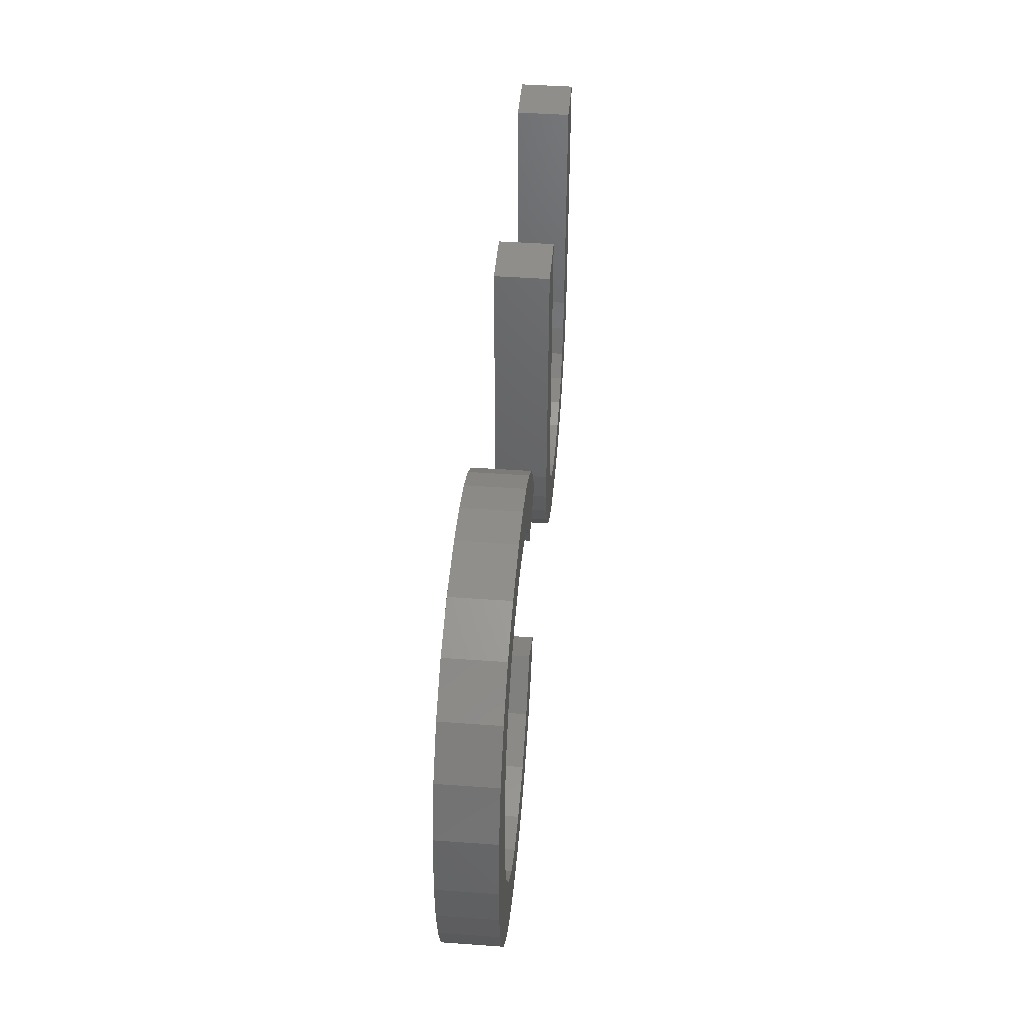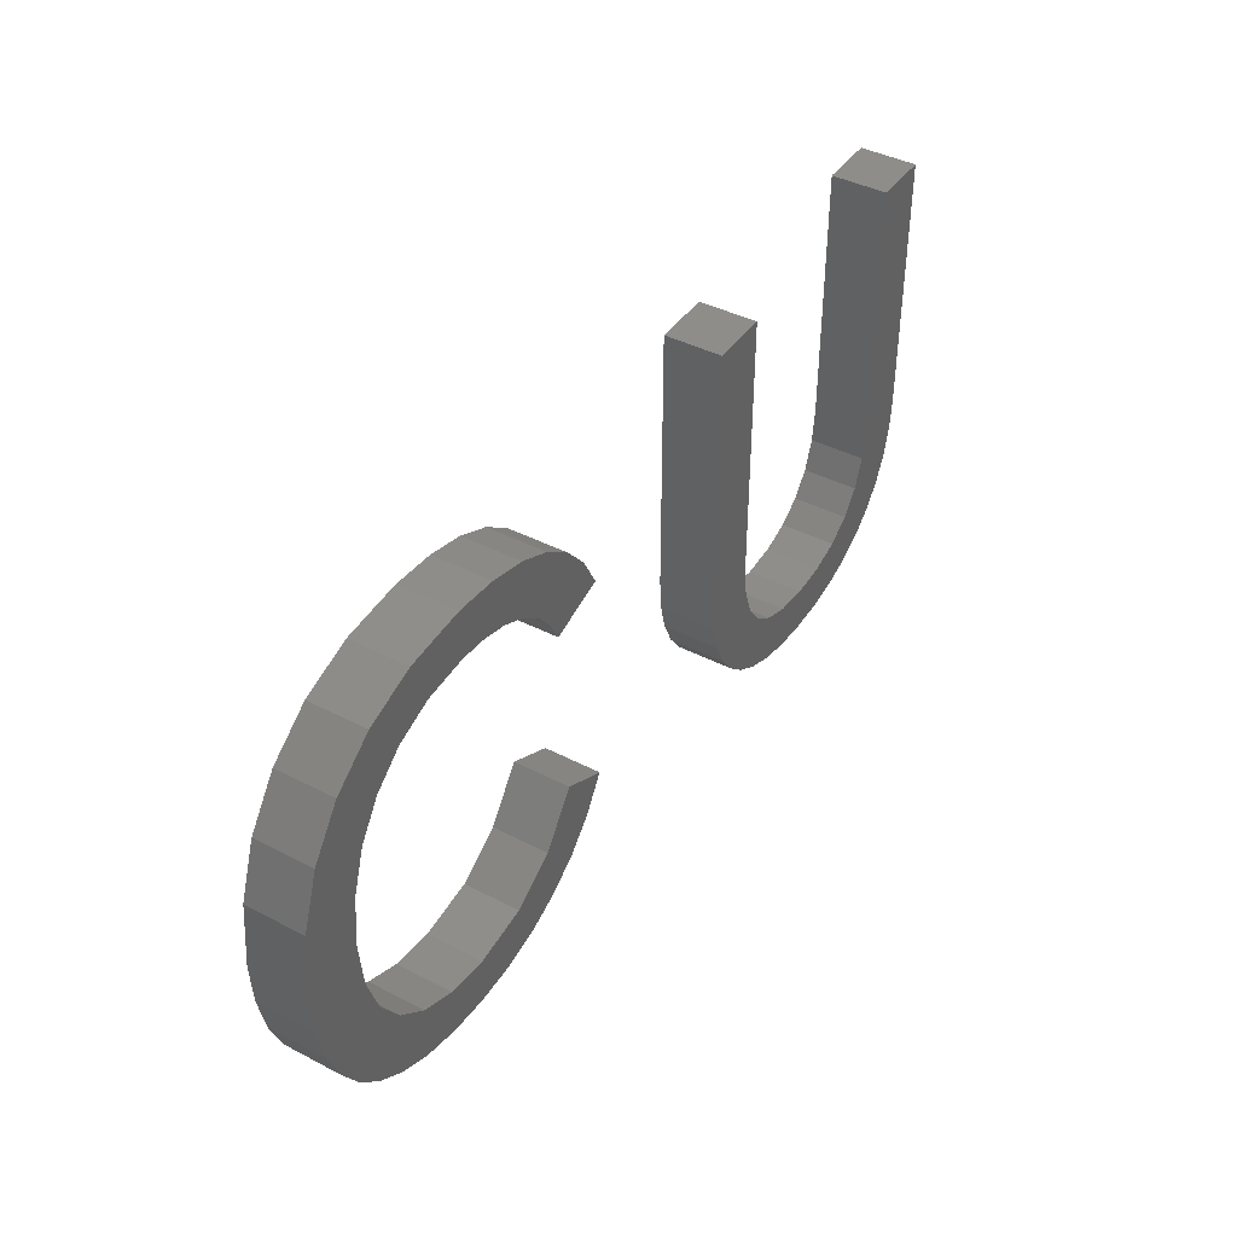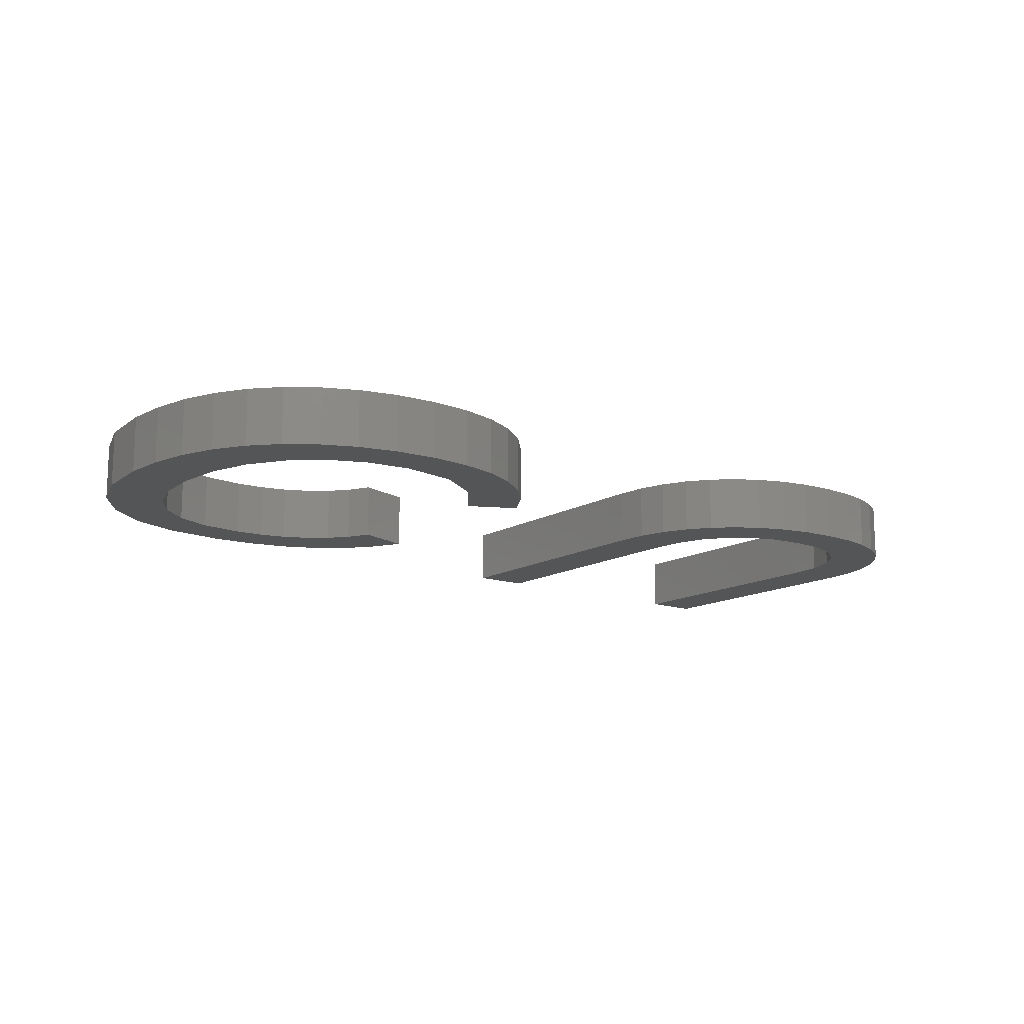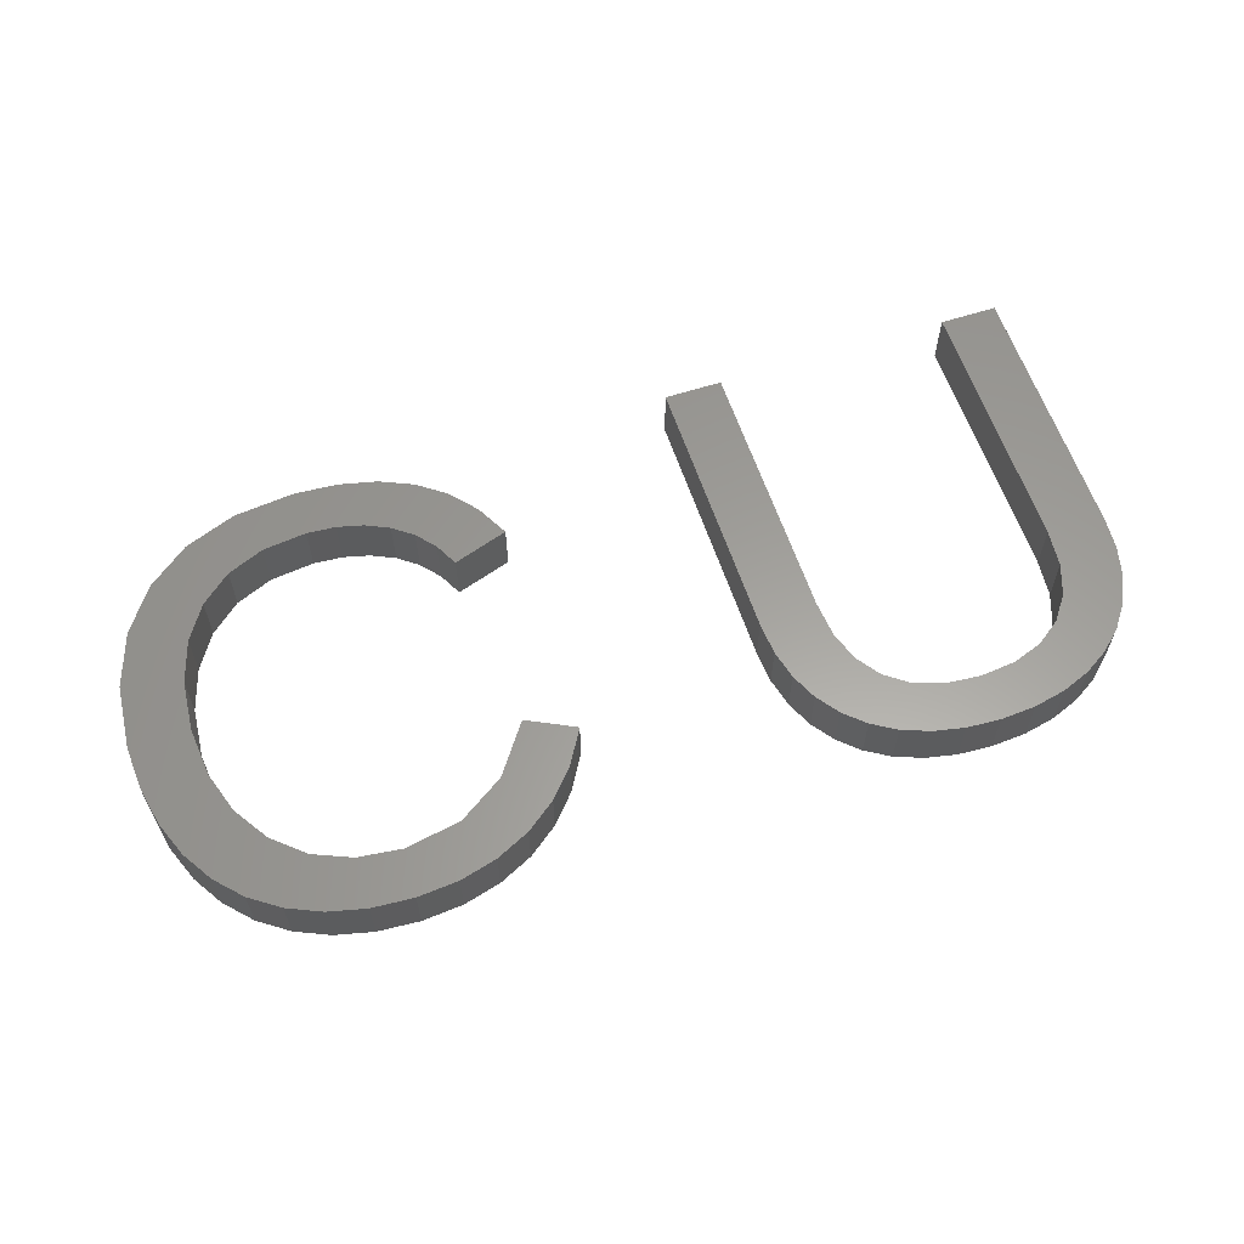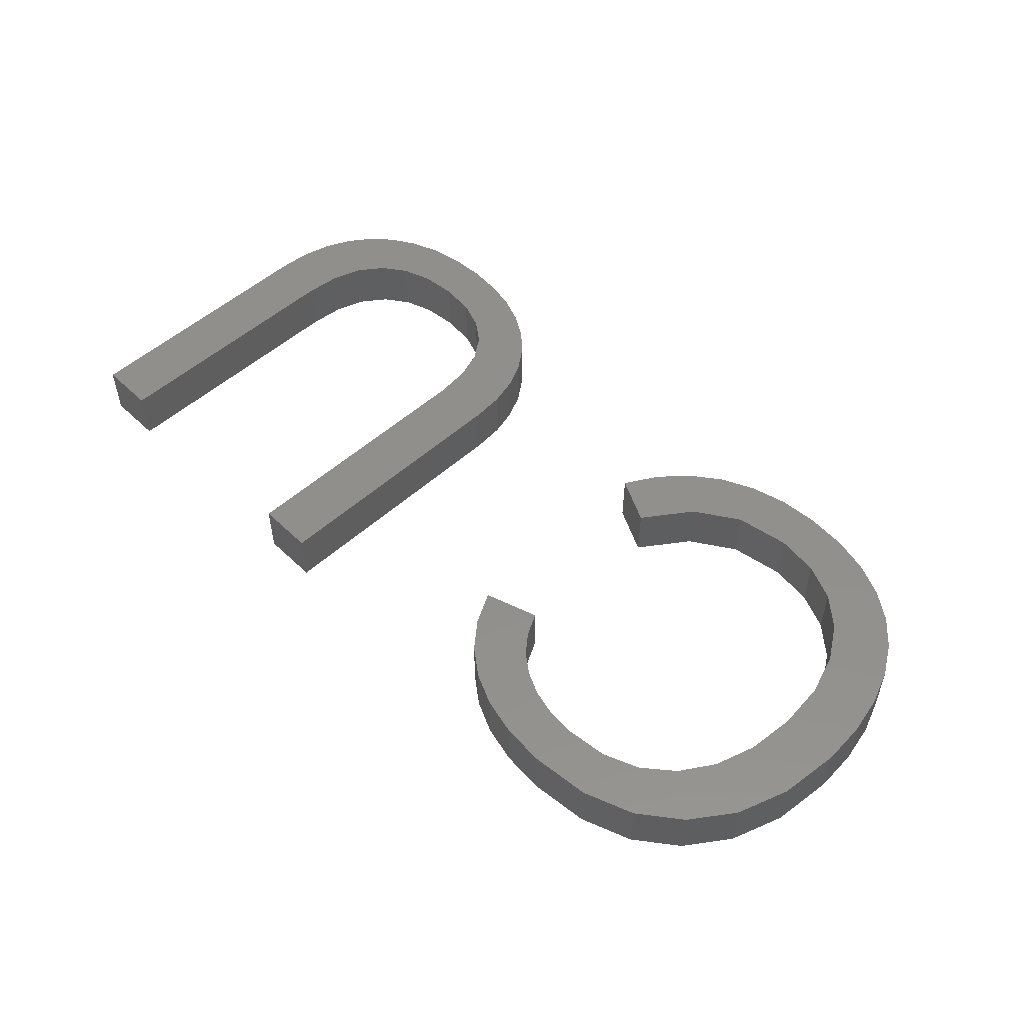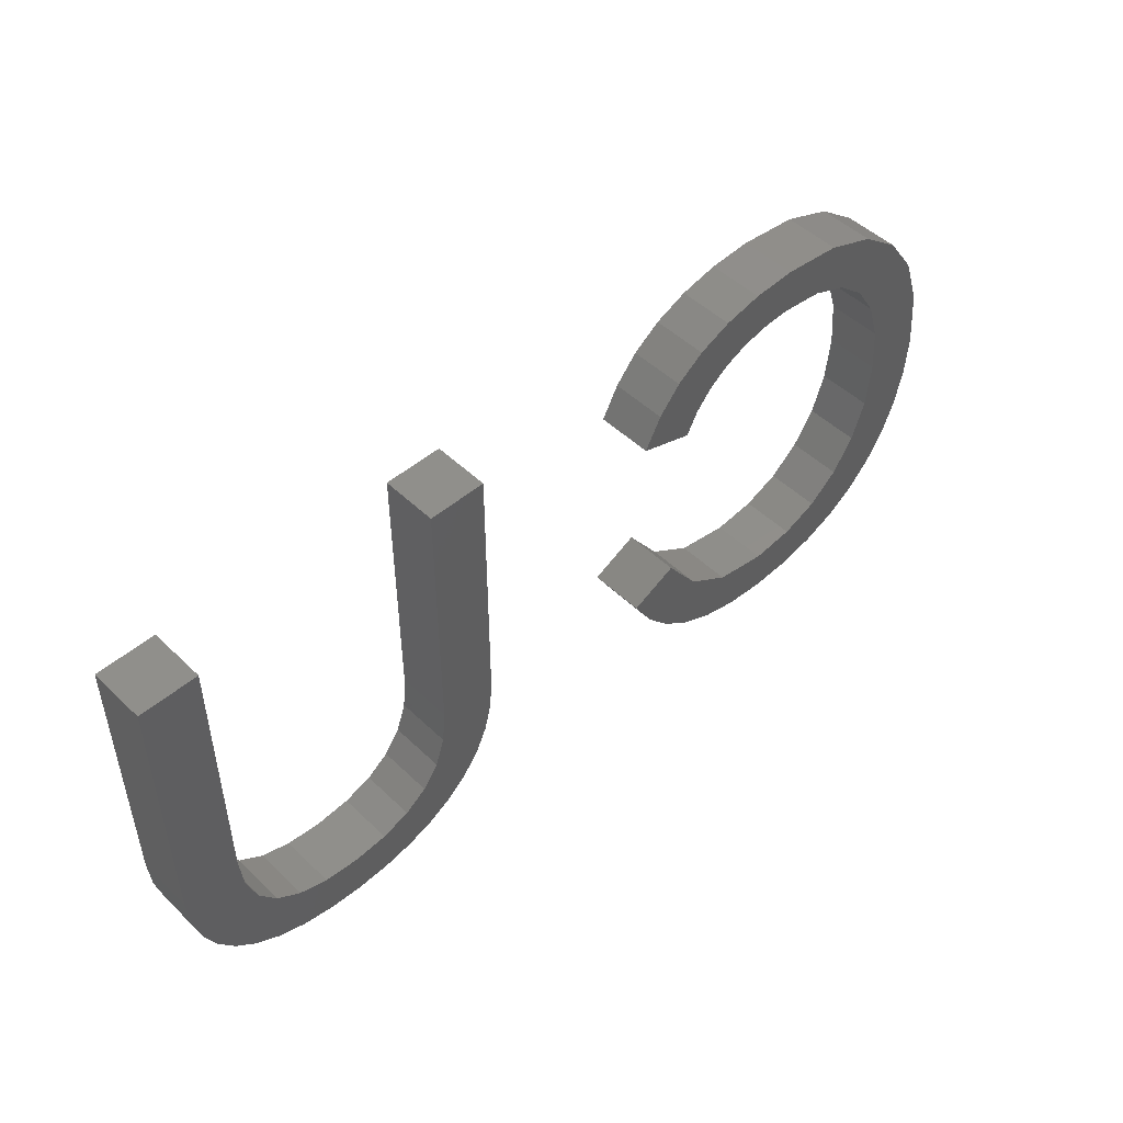
<metadata>
{"format":"stl","ext":"stl","renderer":"f3d","projection":"perspective","resolution":1024,"background":"white","views":[{"elev":44.5,"azim":-85.2,"up":"+Y"},{"elev":41.9,"azim":-58.1,"up":"+Y"},{"elev":-13.8,"azim":-37.3,"up":"+Z"},{"elev":60.7,"azim":-18.3,"up":"+Z"},{"elev":52.1,"azim":-134.2,"up":"+Z"},{"elev":48.9,"azim":136.6,"up":"+Y"}]}
</metadata>
<code>
# stl→obj: 172 verts, 336 faces
v 22.5 7.622 2
v 20.27 7.915 2
v 21.52 9.672 2
v 21.62 6.624 2
v 20.56 5.835 2
v 35.05 6.609 2
v 35.1 4.884 2
v 34.01 5.112 2
v 33.02 5.491 2
v 34.03 6.971 2
v 23.22 8.829 2
v 32.16 6.015 2
v 33.21 7.573 2
v 31.43 6.676 2
v 32.62 8.408 2
v 18.04 4.922 2
v 18.66 6.861 2
v 19.36 5.264 2
v 16.69 6.51 2
v 16.59 4.808 2
v 15.12 4.914 2
v 15.13 6.699 2
v 12.59 5.765 2
v 11.55 6.494 2
v 13.8 7.266 2
v 10.02 8.501 2
v 11.89 9.468 2
v 10.69 7.406 2
v 9.523 9.76 2
v 9.228 11.16 2
v 11.4 10.97 2
v 9.13 12.71 2
v 11.23 12.71 2
v 9.35 14.97 2
v 11.39 14.47 2
v 10.01 16.87 2
v 11.86 15.95 2
v 11.11 18.42 2
v 12.65 17.17 2
v 12.59 19.57 2
v 13.71 18.07 2
v 14.42 20.26 2
v 15.03 18.62 2
v 16.58 20.49 2
v 16.6 18.8 2
v 18.12 20.38 2
v 18.57 18.48 2
v 17.63 18.72 2
v 19.48 20.07 2
v 19.4 18.1 2
v 20.66 19.54 2
v 20.12 17.56 2
v 21.66 18.8 2
v 20.69 16.89 2
v 22.47 17.86 2
v 21.11 16.07 2
v 23.08 16.72 2
v 40.52 9.566 2
v 42.36 8.525 2
v 40.14 8.473 2
v 41.92 7.572 2
v 42.62 9.59 2
v 40.65 10.89 2
v 42.71 10.77 2
v 12.71 8.212 2
v 13.78 5.233 2
v 39.5 7.61 2
v 41.32 6.746 2
v 39.69 5.518 2
v 40.58 6.062 2
v 38.63 6.987 2
v 40.65 20.3 2
v 42.71 20.3 2
v 32.27 9.466 2
v 30.42 8.397 2
v 30.16 9.43 2
v 32.15 10.75 2
v 30.08 20.3 2
v 32.15 20.3 2
v 37.55 4.887 2
v 37.56 6.614 2
v 38.68 5.124 2
v 36.29 6.489 2
v 36.3 4.808 2
v 30.85 7.474 2
v 30.08 10.57 2
v 21.52 9.672 4
v 20.27 7.915 4
v 22.5 7.622 4
v 20.56 5.835 4
v 21.62 6.624 4
v 34.01 5.112 4
v 35.1 4.884 4
v 35.05 6.609 4
v 34.03 6.971 4
v 33.02 5.491 4
v 23.22 8.829 4
v 33.21 7.573 4
v 32.16 6.015 4
v 32.62 8.408 4
v 31.43 6.676 4
v 19.36 5.264 4
v 18.66 6.861 4
v 18.04 4.922 4
v 16.69 6.51 4
v 16.59 4.808 4
v 15.13 6.699 4
v 15.12 4.914 4
v 13.8 7.266 4
v 11.55 6.494 4
v 12.59 5.765 4
v 10.69 7.406 4
v 11.89 9.468 4
v 10.02 8.501 4
v 9.523 9.76 4
v 11.4 10.97 4
v 9.228 11.16 4
v 11.23 12.71 4
v 9.13 12.71 4
v 11.39 14.47 4
v 9.35 14.97 4
v 11.86 15.95 4
v 10.01 16.87 4
v 12.65 17.17 4
v 11.11 18.42 4
v 13.71 18.07 4
v 12.59 19.57 4
v 14.42 20.26 4
v 16.6 18.8 4
v 16.58 20.49 4
v 15.03 18.62 4
v 17.63 18.72 4
v 18.57 18.48 4
v 18.12 20.38 4
v 19.4 18.1 4
v 19.48 20.07 4
v 20.12 17.56 4
v 20.66 19.54 4
v 20.69 16.89 4
v 21.66 18.8 4
v 22.47 17.86 4
v 21.11 16.07 4
v 23.08 16.72 4
v 40.14 8.473 4
v 42.36 8.525 4
v 40.52 9.566 4
v 41.92 7.572 4
v 42.71 10.77 4
v 40.65 10.89 4
v 42.62 9.59 4
v 12.71 8.212 4
v 13.78 5.233 4
v 41.32 6.746 4
v 39.5 7.61 4
v 40.58 6.062 4
v 39.69 5.518 4
v 38.63 6.987 4
v 42.71 20.3 4
v 40.65 20.3 4
v 30.16 9.43 4
v 30.42 8.397 4
v 32.27 9.466 4
v 32.15 20.3 4
v 30.08 20.3 4
v 32.15 10.75 4
v 38.68 5.124 4
v 37.56 6.614 4
v 37.55 4.887 4
v 36.29 6.489 4
v 36.3 4.808 4
v 30.85 7.474 4
v 30.08 10.57 4
f 1 2 3
f 4 5 2
f 4 2 1
f 6 7 8
f 8 9 10
f 3 11 1
f 9 12 13
f 14 15 13
f 16 17 18
f 16 19 17
f 17 5 18
f 2 5 17
f 16 20 19
f 19 21 22
f 23 24 25
f 26 27 28
f 26 29 27
f 29 30 31
f 30 32 33
f 32 34 35
f 34 36 37
f 37 38 39
f 39 40 41
f 41 40 42
f 43 44 45
f 46 47 48
f 49 50 47
f 51 52 50
f 53 54 52
f 53 55 54
f 54 55 56
f 56 55 57
f 51 53 52
f 58 59 60
f 49 51 50
f 59 61 60
f 46 49 47
f 62 63 64
f 44 46 48
f 45 44 48
f 43 42 44
f 43 41 42
f 39 38 40
f 37 36 38
f 35 34 37
f 33 32 35
f 31 30 33
f 27 29 31
f 28 27 65
f 24 28 65
f 25 24 65
f 66 23 25
f 22 66 25
f 22 21 66
f 19 20 21
f 9 13 10
f 58 62 59
f 58 63 62
f 67 60 68
f 69 67 70
f 69 71 67
f 63 72 73
f 74 75 76
f 77 78 79
f 63 73 64
f 60 61 68
f 80 81 82
f 67 68 70
f 71 82 81
f 69 82 71
f 81 80 83
f 83 80 84
f 85 15 14
f 6 83 7
f 15 75 74
f 74 76 77
f 77 76 86
f 78 77 86
f 15 85 75
f 14 13 12
f 6 8 10
f 83 84 7
f 87 88 89
f 88 90 91
f 89 88 91
f 92 93 94
f 95 96 92
f 89 97 87
f 98 99 96
f 98 100 101
f 102 103 104
f 103 105 104
f 102 90 103
f 103 90 88
f 105 106 104
f 107 108 105
f 109 110 111
f 112 113 114
f 113 115 114
f 116 117 115
f 118 119 117
f 120 121 119
f 122 123 121
f 124 125 122
f 126 127 124
f 128 127 126
f 129 130 131
f 132 133 134
f 133 135 136
f 135 137 138
f 137 139 140
f 139 141 140
f 142 141 139
f 143 141 142
f 137 140 138
f 144 145 146
f 135 138 136
f 144 147 145
f 133 136 134
f 148 149 150
f 132 134 130
f 132 130 129
f 130 128 131
f 128 126 131
f 127 125 124
f 125 123 122
f 122 121 120
f 120 119 118
f 118 117 116
f 116 115 113
f 151 113 112
f 151 112 110
f 151 110 109
f 109 111 152
f 109 152 107
f 152 108 107
f 108 106 105
f 95 98 96
f 145 150 146
f 150 149 146
f 153 144 154
f 155 154 156
f 154 157 156
f 158 159 149
f 160 161 162
f 163 164 165
f 148 158 149
f 153 147 144
f 166 167 168
f 155 153 154
f 167 166 157
f 157 166 156
f 169 168 167
f 170 168 169
f 101 100 171
f 93 169 94
f 162 161 100
f 165 160 162
f 172 160 165
f 172 165 164
f 161 171 100
f 99 98 101
f 95 92 94
f 93 170 169
f 18 104 16
f 18 102 104
f 5 102 18
f 5 90 102
f 4 90 5
f 4 91 90
f 1 91 4
f 1 89 91
f 11 89 1
f 11 97 89
f 3 97 11
f 3 87 97
f 2 87 3
f 2 88 87
f 17 88 2
f 17 103 88
f 19 103 17
f 19 105 103
f 22 105 19
f 22 107 105
f 25 107 22
f 25 109 107
f 65 109 25
f 65 151 109
f 27 151 65
f 27 113 151
f 31 113 27
f 31 116 113
f 33 116 31
f 33 118 116
f 35 118 33
f 35 120 118
f 37 120 35
f 37 122 120
f 39 122 37
f 39 124 122
f 41 124 39
f 41 126 124
f 43 126 41
f 43 131 126
f 45 131 43
f 45 129 131
f 48 129 45
f 48 132 129
f 47 132 48
f 47 133 132
f 50 133 47
f 50 135 133
f 52 135 50
f 52 137 135
f 54 137 52
f 54 139 137
f 56 139 54
f 56 142 139
f 57 142 56
f 57 143 142
f 55 143 57
f 55 141 143
f 53 141 55
f 53 140 141
f 51 140 53
f 51 138 140
f 49 138 51
f 49 136 138
f 46 136 49
f 46 134 136
f 44 134 46
f 44 130 134
f 42 130 44
f 42 128 130
f 40 128 42
f 40 127 128
f 38 127 40
f 38 125 127
f 36 125 38
f 36 123 125
f 34 123 36
f 34 121 123
f 32 121 34
f 32 119 121
f 30 119 32
f 30 117 119
f 29 117 30
f 29 115 117
f 26 115 29
f 26 114 115
f 28 114 26
f 28 112 114
f 24 112 28
f 24 110 112
f 23 110 24
f 23 111 110
f 66 111 23
f 66 152 111
f 21 152 66
f 21 108 152
f 20 108 21
f 20 106 108
f 16 106 20
f 16 104 106
f 82 168 80
f 82 166 168
f 69 166 82
f 69 156 166
f 70 156 69
f 70 155 156
f 68 155 70
f 68 153 155
f 61 153 68
f 61 147 153
f 59 147 61
f 59 145 147
f 62 145 59
f 62 150 145
f 64 150 62
f 64 148 150
f 73 148 64
f 73 158 148
f 72 158 73
f 72 159 158
f 63 159 72
f 63 149 159
f 58 149 63
f 58 146 149
f 60 146 58
f 60 144 146
f 67 144 60
f 67 154 144
f 71 154 67
f 71 157 154
f 81 157 71
f 81 167 157
f 83 167 81
f 83 169 167
f 6 169 83
f 6 94 169
f 10 94 6
f 10 95 94
f 13 95 10
f 13 98 95
f 15 98 13
f 15 100 98
f 74 100 15
f 74 162 100
f 77 162 74
f 77 165 162
f 79 165 77
f 79 163 165
f 78 163 79
f 78 164 163
f 86 164 78
f 86 172 164
f 76 172 86
f 76 160 172
f 75 160 76
f 75 161 160
f 85 161 75
f 85 171 161
f 14 171 85
f 14 101 171
f 12 101 14
f 12 99 101
f 9 99 12
f 9 96 99
f 8 96 9
f 8 92 96
f 7 92 8
f 7 93 92
f 84 93 7
f 84 170 93
f 80 170 84
f 80 168 170

</code>
